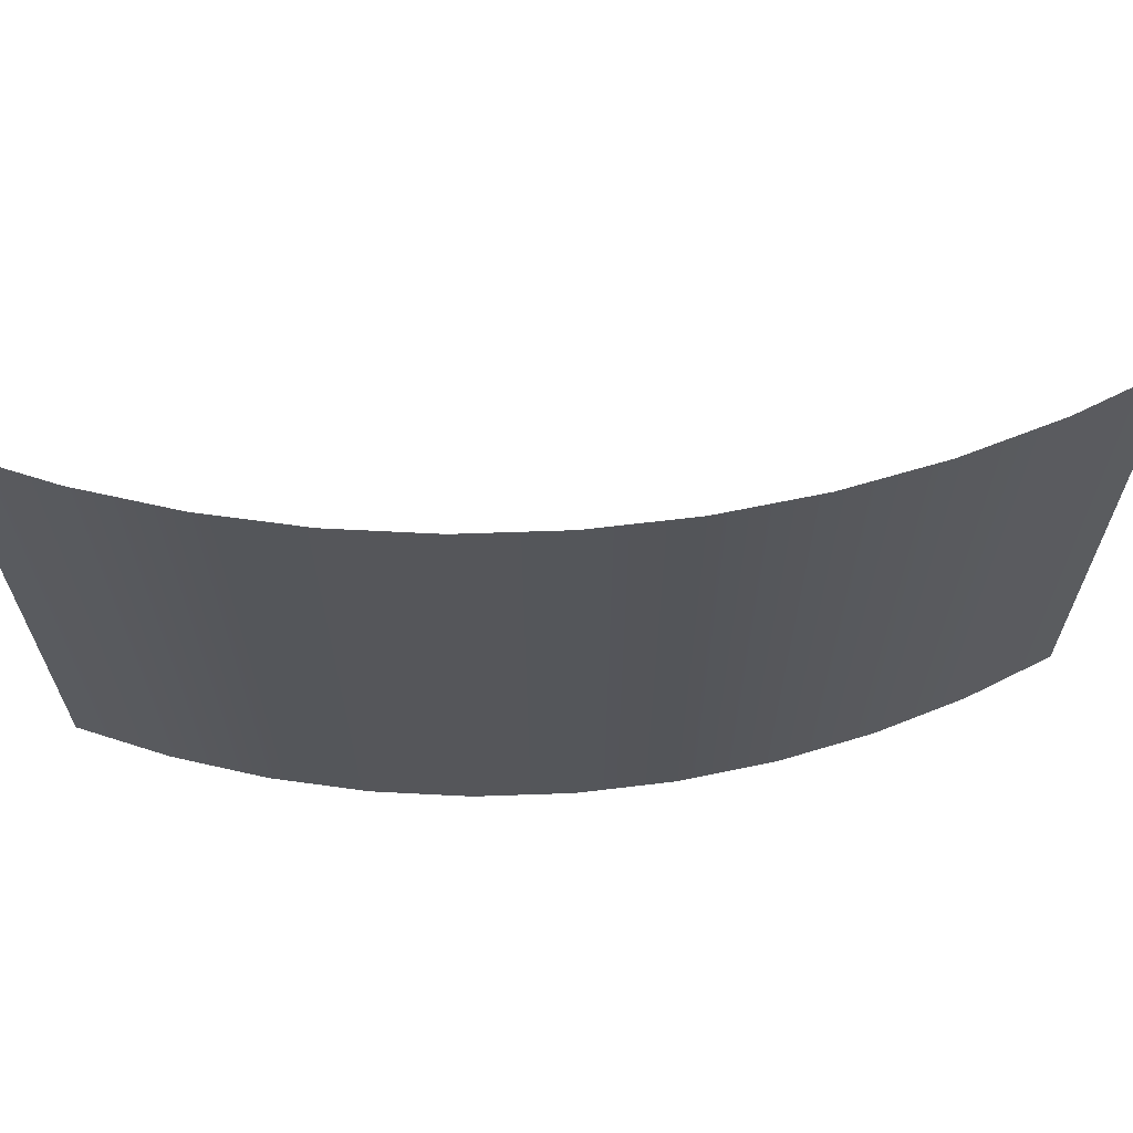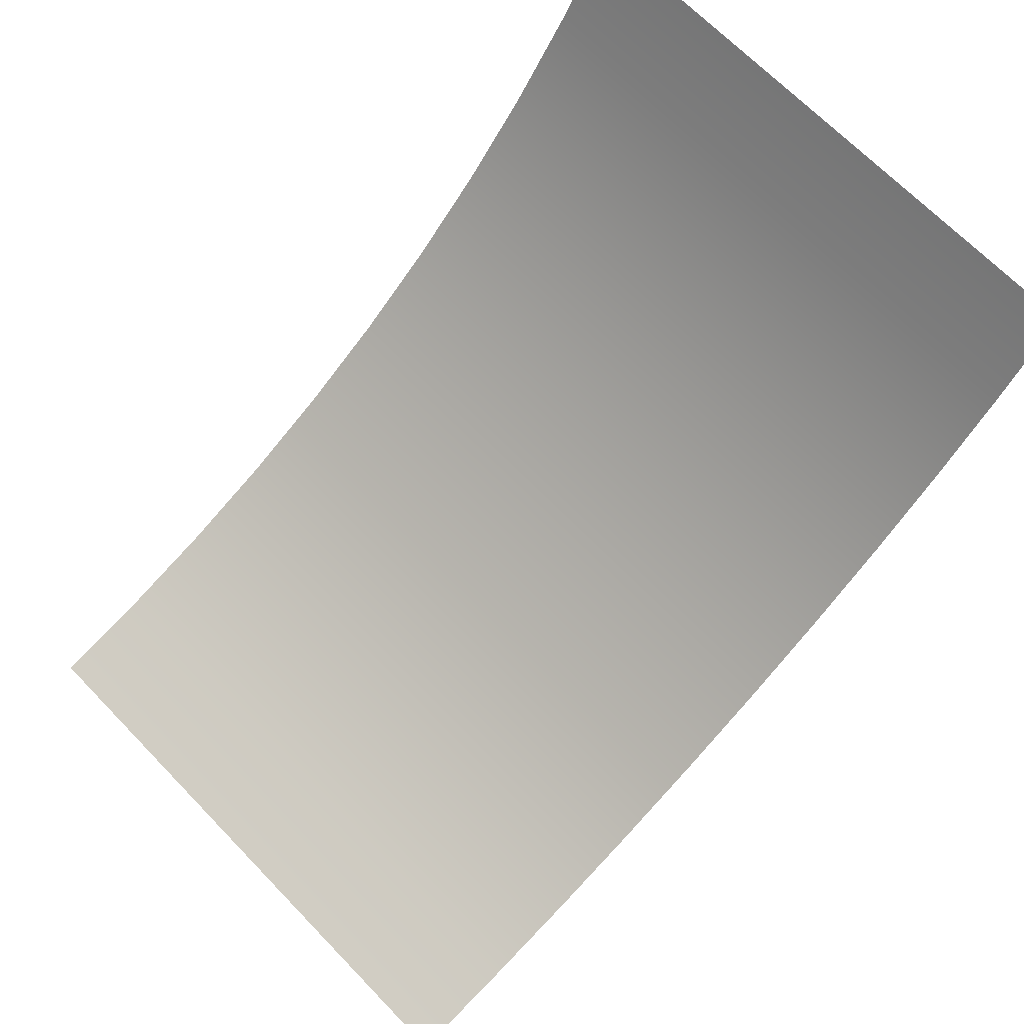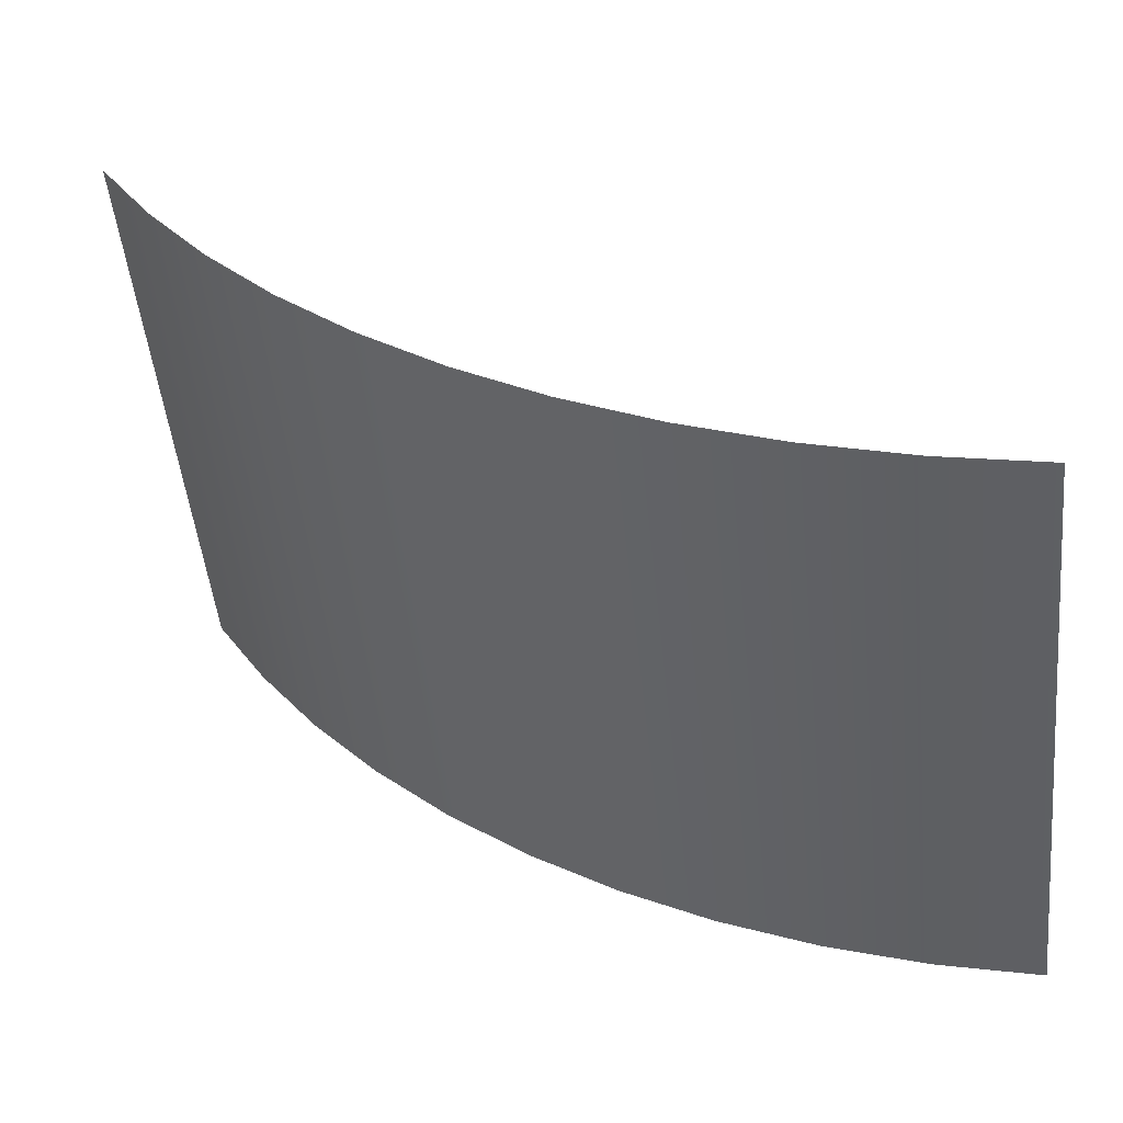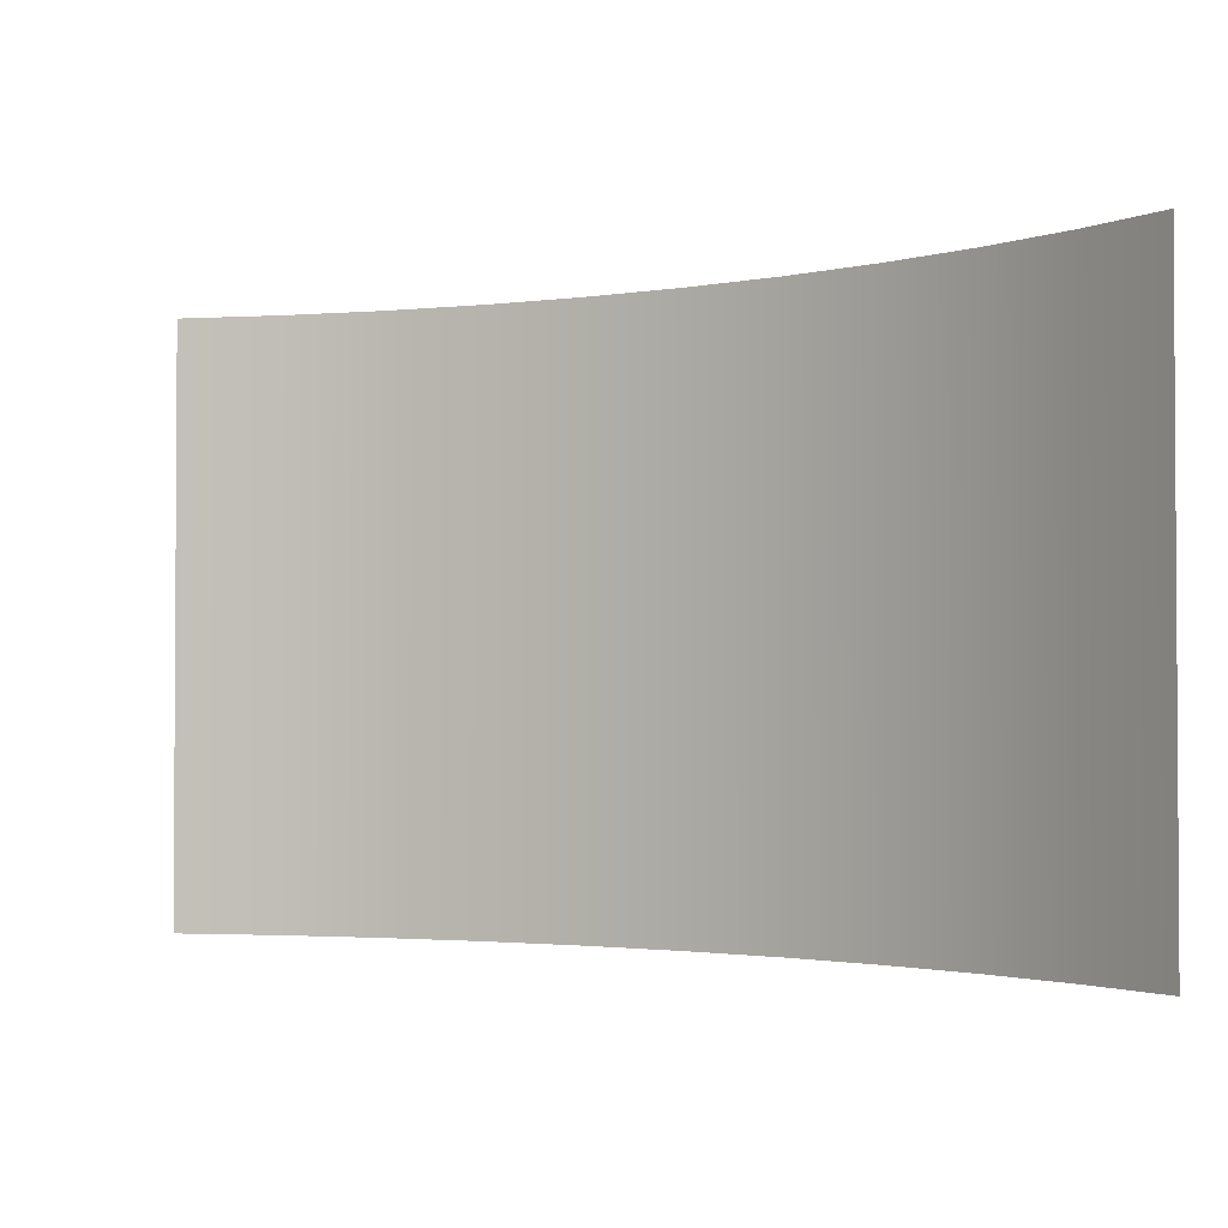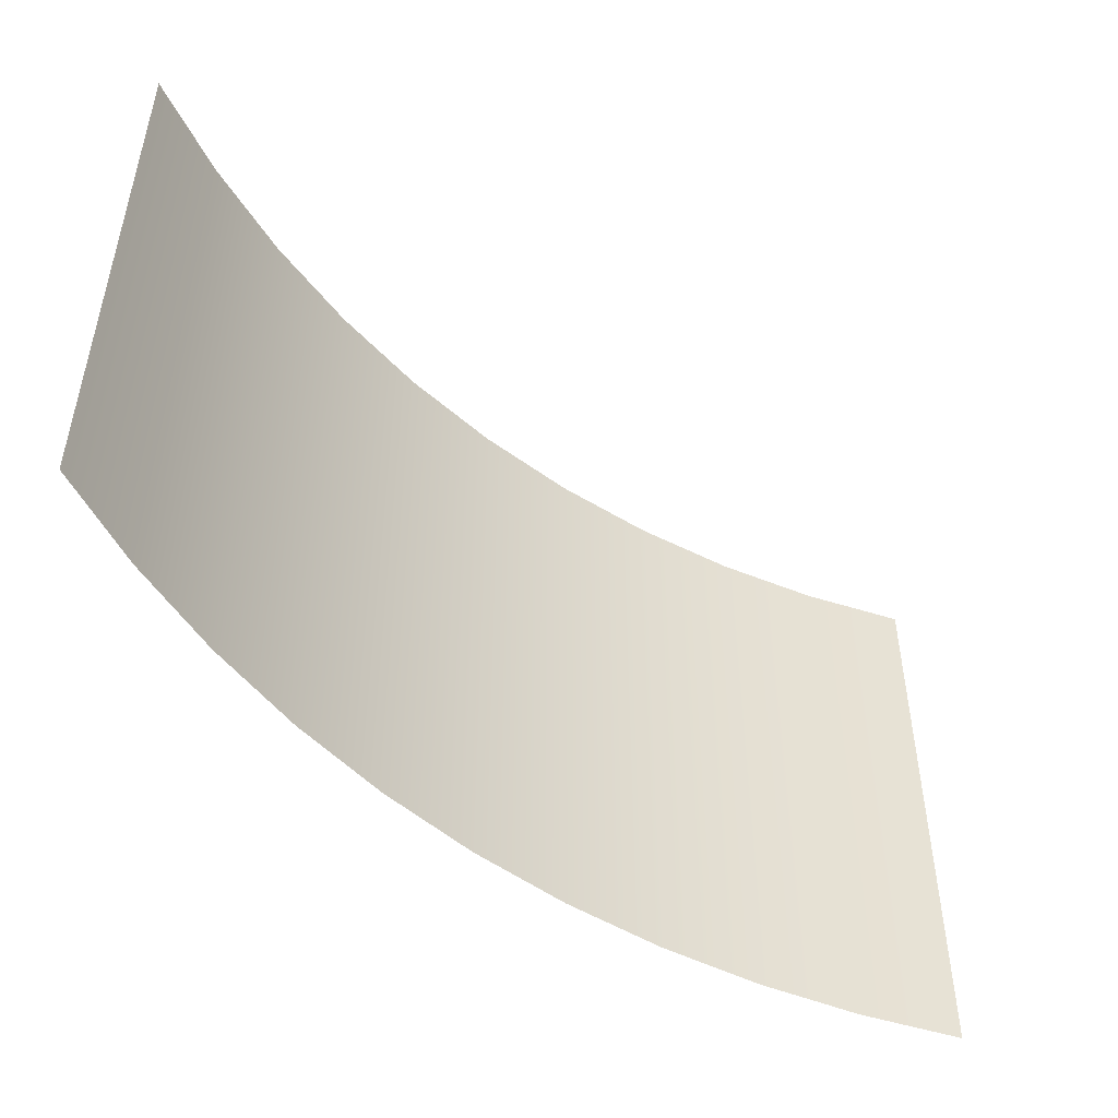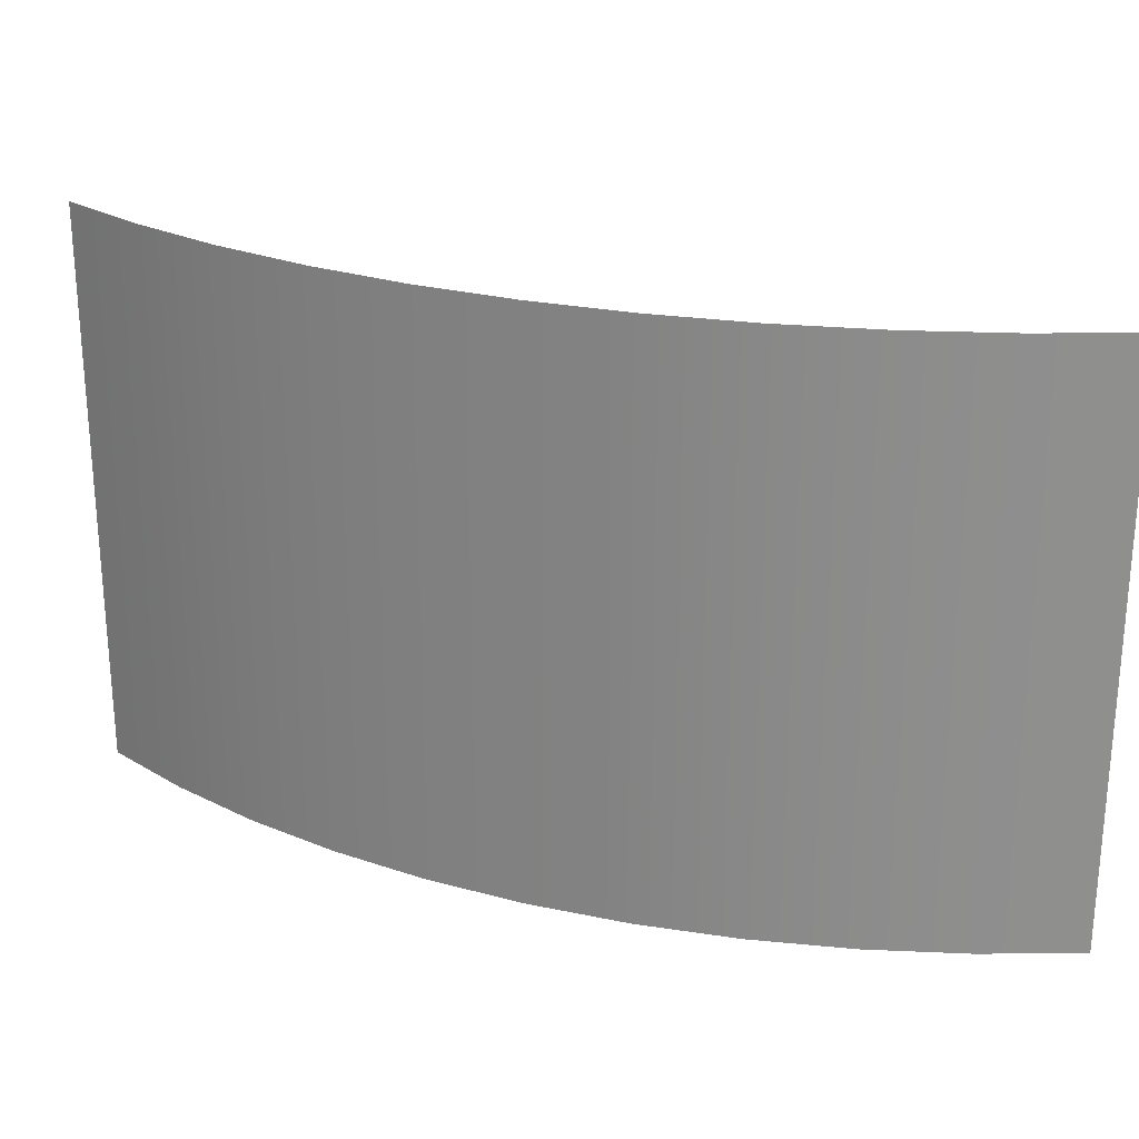
<metadata>
{"format":"obj","ext":"obj","renderer":"f3d","projection":"perspective","resolution":1024,"background":"white","views":[{"elev":64.0,"azim":140.5,"up":"+Y"},{"elev":68.4,"azim":-44.1,"up":"+Z"},{"elev":-50.4,"azim":-174.0,"up":"+Z"},{"elev":-2.1,"azim":-1.4,"up":"+Y"},{"elev":-49.9,"azim":-76.8,"up":"+Y"},{"elev":24.8,"azim":166.6,"up":"+Y"}]}
</metadata>
<code>
o tv_Mesh
v 78.3 34.88 -140.3
v 78.3 80.44 -140.3
v 86.16 34.88 -138.5
v 86.16 80.44 -138.5
v 93.84 34.88 -136.1
v 93.84 80.44 -136.1
v 101.3 34.88 -133
v 101.3 80.44 -133
v 108.4 34.88 -129.3
v 108.4 80.44 -129.3
v 115.2 34.88 -125
v 115.2 80.44 -125
v 121.6 34.88 -120.1
v 121.6 80.44 -120.1
v 127.5 34.88 -114.6
v 127.5 80.44 -114.6
v 133 34.88 -108.7
v 133 80.44 -108.7
v 137.9 34.88 -102.3
v 137.9 80.44 -102.3
v 142.2 34.88 -95.52
v 142.2 80.44 -95.52
f 3 4 2 1
f 5 6 4 3
f 7 8 6 5
f 9 10 8 7
f 11 12 10 9
f 13 14 12 11
f 15 16 14 13
f 17 18 16 15
f 19 20 18 17
f 21 22 20 19

</code>
